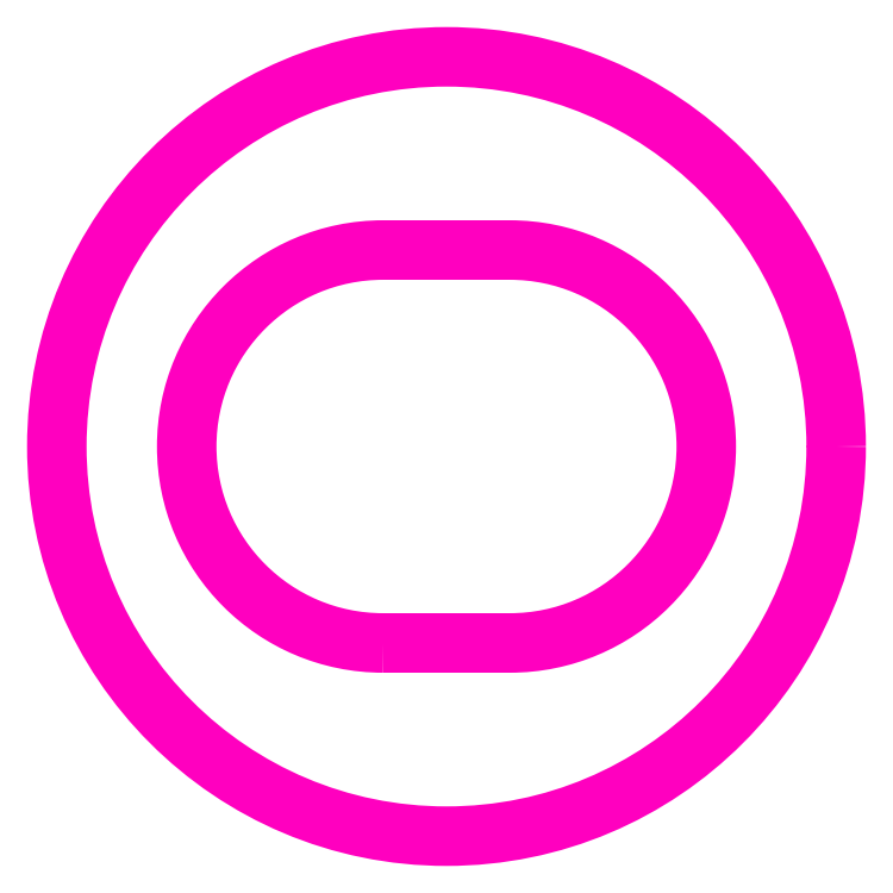
<metadata>
{"format":"dxf","ext":"dxf","renderer":"ezdxf+matplotlib","layout":"modelspace","background":"white","min_lineweight":24,"dpi":150}
</metadata>
<code>
0
SECTION
2
ENTITIES
0
CIRCLE
8
ANA
10
262
20
257.2
30
0
40
12
0
POLYLINE
8
ANA
66
     1
10
0
20
0
30
0
70
     1
0
VERTEX
8
ANA
10
260
20
251.2
30
0
0
VERTEX
8
ANA
10
263.9
20
251.2
30
0
42
1
0
VERTEX
8
ANA
10
263.9
20
263.3
30
0
0
VERTEX
8
ANA
10
260
20
263.3
30
0
42
1
0
SEQEND
8
ANA
0
ENDSEC
0
EOF

</code>
